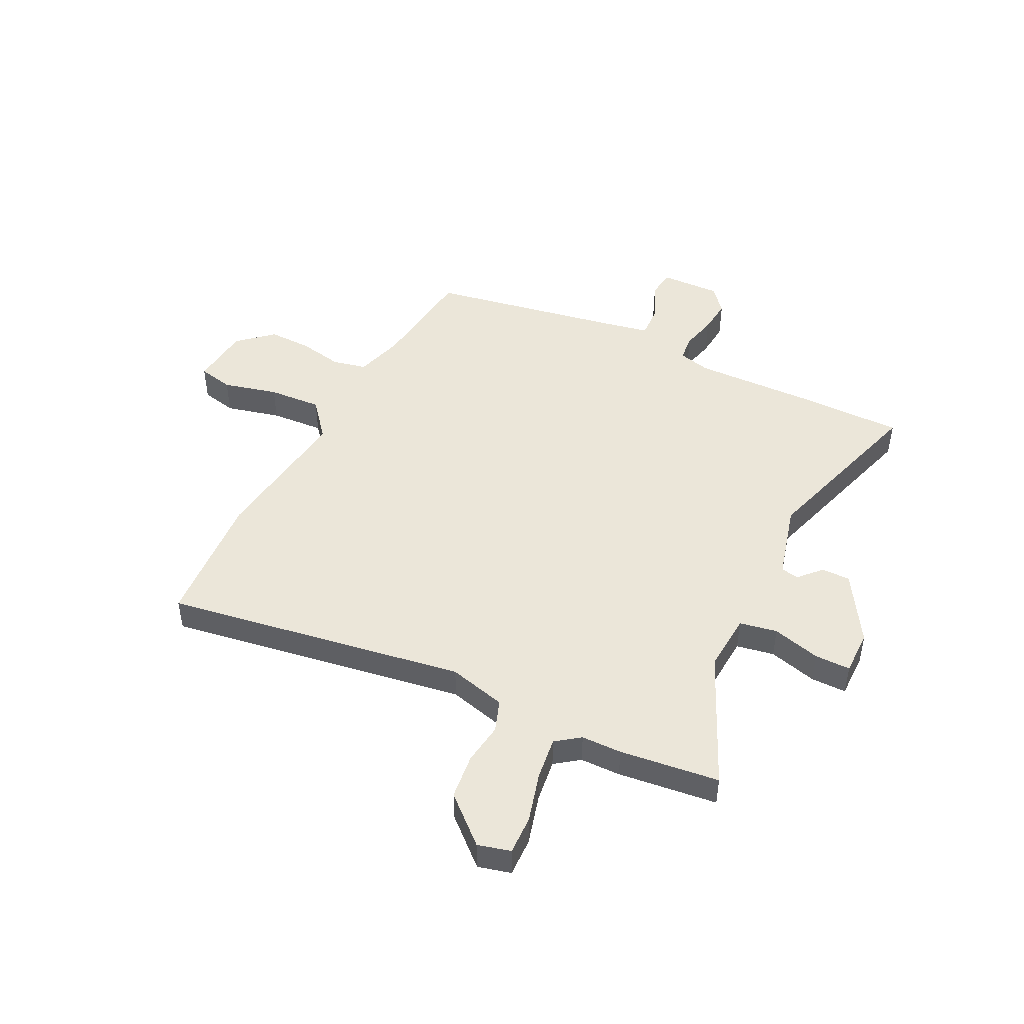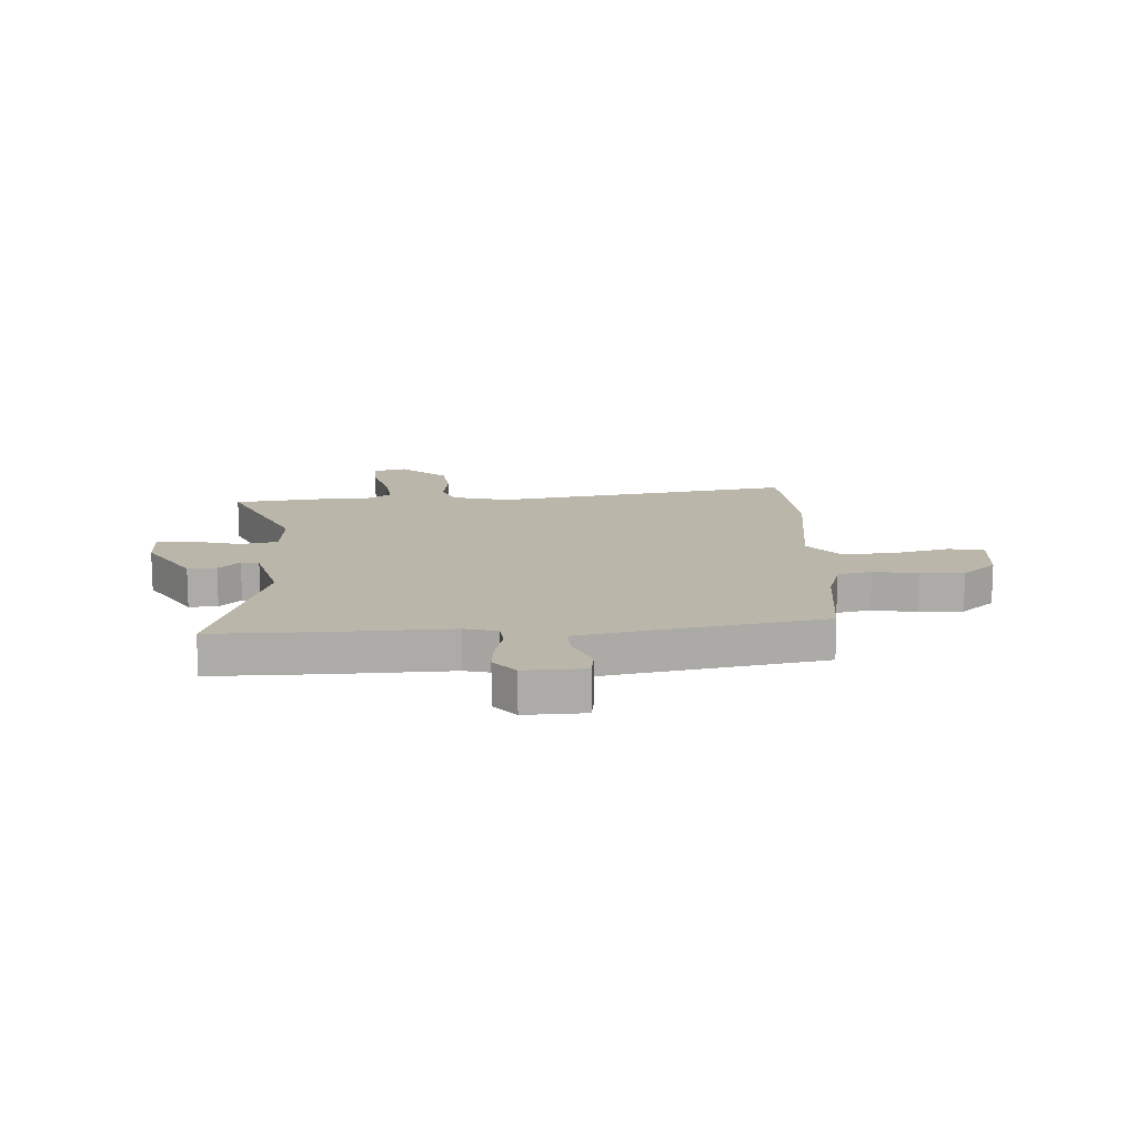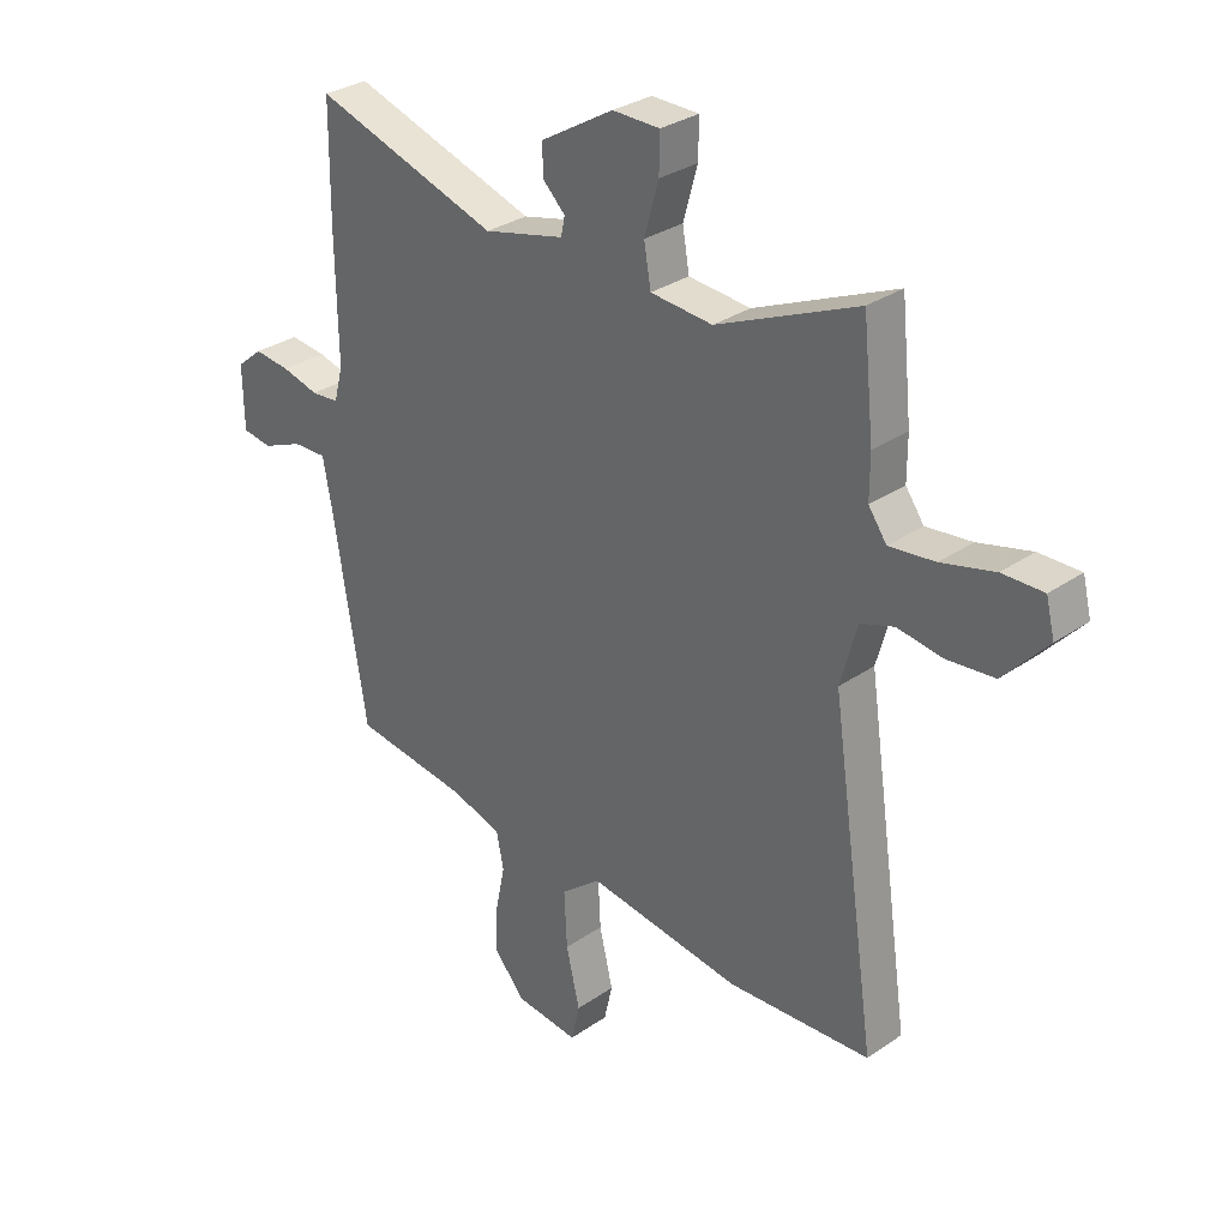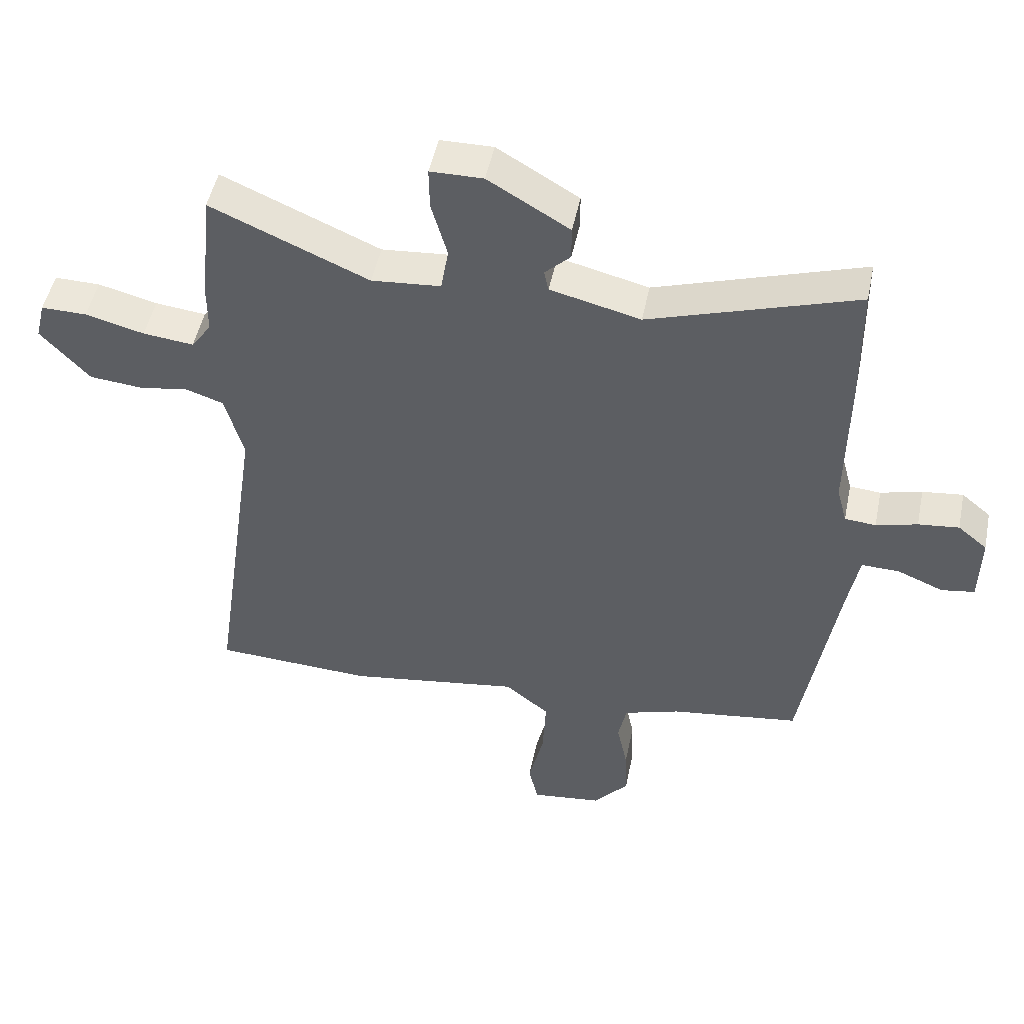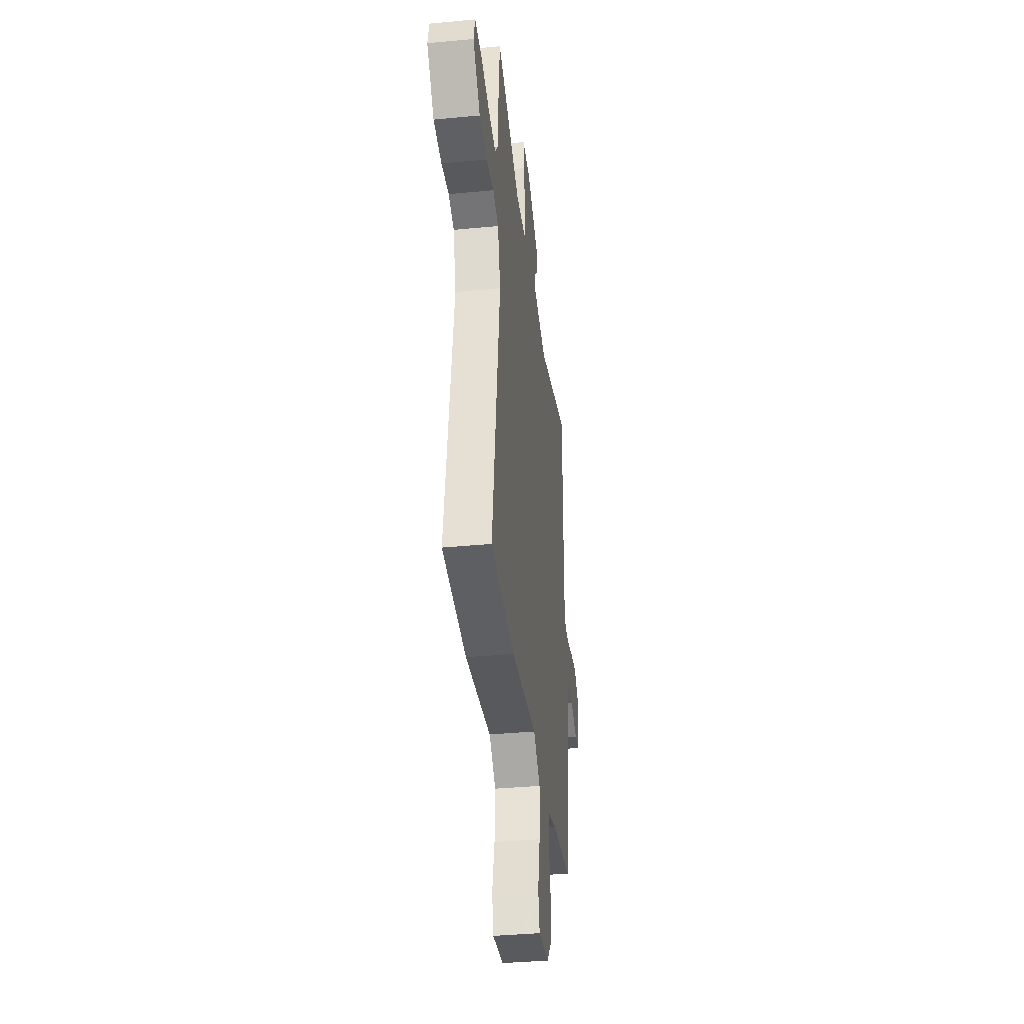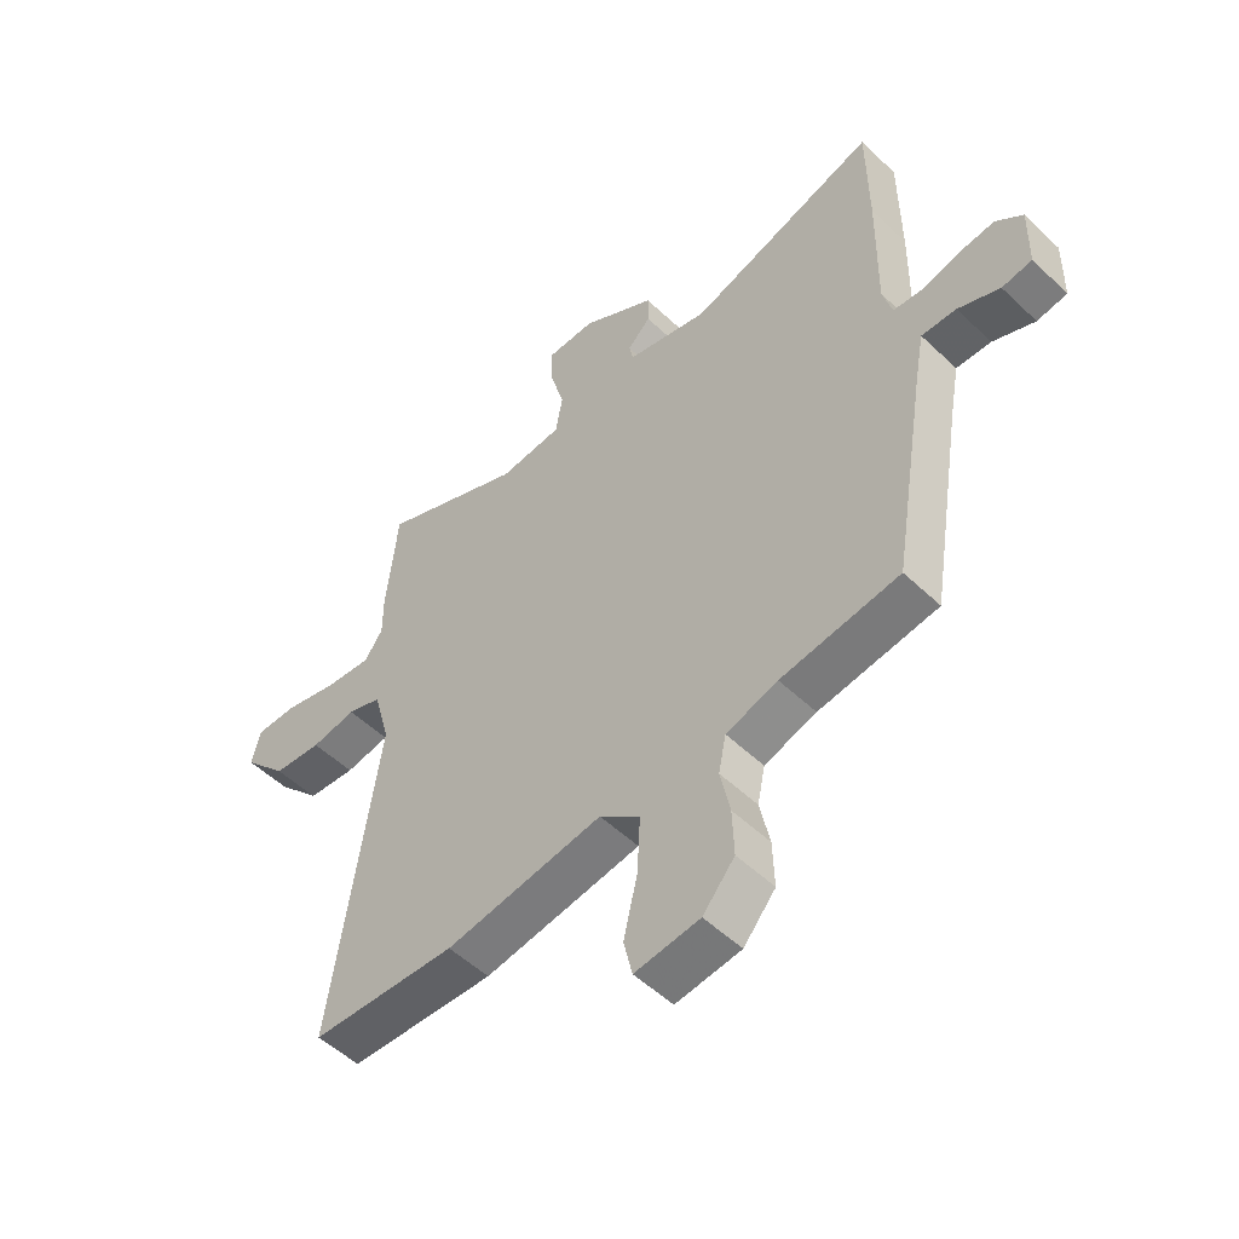
<metadata>
{"format":"obj","ext":"obj","renderer":"f3d","projection":"perspective","resolution":1024,"background":"white","views":[{"elev":47.4,"azim":-64.4,"up":"+Y"},{"elev":13.9,"azim":86.0,"up":"+Y"},{"elev":30.7,"azim":-134.7,"up":"+Z"},{"elev":49.0,"azim":11.5,"up":"+Z"},{"elev":-37.9,"azim":-83.1,"up":"+Z"},{"elev":-52.3,"azim":44.4,"up":"+Z"}]}
</metadata>
<code>
v -0.509 0.07 0.414
v -0.49 0.07 0.599
v -0.242 0.07 0.491
v -0.133 0.07 0.5
v -0.121 0.07 0.57
v -0.146 0.07 0.659
v -0.147 0.07 0.725
v -0.064 0.07 0.726
v 0.064 0.07 0.65
v 0.064 0.07 0.597
v 0.024 0.07 0.558
v 0.031 0.07 0.525
v 0.173 0.07 0.49
v 0.499 0.07 0.595
v 0.501 0.07 0.394
v 0.498 0.07 0.175
v 0.514 0.07 0.115
v 0.563 0.07 0.111
v 0.628 0.07 0.128
v 0.692 0.07 0.135
v 0.738 0.07 0.097
v 0.736 0.07 -0.014
v 0.684 0.07 -0.022
v 0.612 0.07 0.008
v 0.552 0.07 0.01
v 0.535 0.07 -0.082
v 0.477 0.07 -0.434
v 0.273 0.07 -0.462
v 0.184 0.07 -0.49
v 0.171 0.07 -0.553
v 0.188 0.07 -0.634
v 0.191 0.07 -0.715
v 0.136 0.07 -0.779
v 0.024 0.07 -0.792
v 0.009 0.07 -0.727
v 0.033 0.07 -0.625
v 0.038 0.07 -0.526
v -0.032 0.07 -0.47
v -0.304 0.07 -0.51
v -0.555 0.07 -0.497
v -0.474 0.07 0.061
v -0.503 0.07 0.167
v -0.562 0.07 0.187
v -0.64 0.07 0.175
v -0.724 0.07 0.183
v -0.801 0.07 0.267
v -0.786 0.07 0.328
v -0.714 0.07 0.327
v -0.621 0.07 0.303
v -0.541 0.07 0.294
v -0.509 0.07 0.339
v -0.509 0 0.414
v -0.49 0 0.599
v -0.242 0 0.491
v -0.133 0 0.5
v -0.121 0 0.57
v -0.146 0 0.659
v -0.147 0 0.725
v -0.064 0 0.726
v 0.064 0 0.65
v 0.064 0 0.597
v 0.024 0 0.558
v 0.031 0 0.525
v 0.173 0 0.49
v 0.499 0 0.595
v 0.501 0 0.394
v 0.498 0 0.175
v 0.514 0 0.115
v 0.563 0 0.111
v 0.628 0 0.128
v 0.692 0 0.135
v 0.738 0 0.097
v 0.736 0 -0.014
v 0.684 0 -0.022
v 0.612 0 0.008
v 0.552 0 0.01
v 0.535 0 -0.082
v 0.477 0 -0.434
v 0.273 0 -0.462
v 0.184 0 -0.49
v 0.171 0 -0.553
v 0.188 0 -0.634
v 0.191 0 -0.715
v 0.136 0 -0.779
v 0.024 0 -0.792
v 0.009 0 -0.727
v 0.033 0 -0.625
v 0.038 0 -0.526
v -0.032 0 -0.47
v -0.304 0 -0.51
v -0.555 0 -0.497
v -0.474 0 0.061
v -0.503 0 0.167
v -0.562 0 0.187
v -0.64 0 0.175
v -0.724 0 0.183
v -0.801 0 0.267
v -0.786 0 0.328
v -0.714 0 0.327
v -0.621 0 0.303
v -0.541 0 0.294
v -0.509 0 0.339
f 47 48 49
f 46 47 49
f 45 46 49
f 44 45 49
f 43 44 49
f 42 43 49 50
f 38 39 40 41
f 37 38 41 42
f 34 35 36
f 33 34 36
f 32 33 36
f 31 32 36
f 30 31 36
f 29 30 36 37
f 42 50 51
f 37 42 51
f 29 37 51
f 28 29 51
f 22 23 24
f 21 22 24
f 20 21 24
f 19 20 24
f 18 19 24
f 17 18 24 25
f 13 14 15 16
f 12 13 16 17
f 9 10 11
f 8 9 11
f 7 8 11
f 6 7 11
f 5 6 11
f 4 5 11 12
f 1 2 3
f 51 1 3
f 28 51 3
f 27 28 3
f 26 27 3
f 17 25 26
f 12 17 26
f 4 12 26
f 3 4 26
f 100 99 98
f 100 98 97
f 100 97 96
f 100 96 95
f 100 95 94
f 101 100 94 93
f 92 91 90 89
f 93 92 89 88
f 87 86 85
f 87 85 84
f 87 84 83
f 87 83 82
f 87 82 81
f 88 87 81 80
f 102 101 93
f 102 93 88
f 102 88 80
f 102 80 79
f 75 74 73
f 75 73 72
f 75 72 71
f 75 71 70
f 75 70 69
f 76 75 69 68
f 67 66 65 64
f 68 67 64 63
f 62 61 60
f 62 60 59
f 62 59 58
f 62 58 57
f 62 57 56
f 63 62 56 55
f 54 53 52
f 54 52 102
f 54 102 79
f 54 79 78
f 54 78 77
f 77 76 68
f 77 68 63
f 77 63 55
f 77 55 54
f 1 52 53 2
f 2 53 54 3
f 3 54 55 4
f 4 55 56 5
f 5 56 57 6
f 6 57 58 7
f 7 58 59 8
f 8 59 60 9
f 9 60 61 10
f 10 61 62 11
f 11 62 63 12
f 12 63 64 13
f 13 64 65 14
f 14 65 66 15
f 15 66 67 16
f 16 67 68 17
f 17 68 69 18
f 18 69 70 19
f 19 70 71 20
f 20 71 72 21
f 21 72 73 22
f 22 73 74 23
f 23 74 75 24
f 24 75 76 25
f 25 76 77 26
f 26 77 78 27
f 27 78 79 28
f 28 79 80 29
f 29 80 81 30
f 30 81 82 31
f 31 82 83 32
f 32 83 84 33
f 33 84 85 34
f 34 85 86 35
f 35 86 87 36
f 36 87 88 37
f 37 88 89 38
f 38 89 90 39
f 39 90 91 40
f 40 91 92 41
f 41 92 93 42
f 42 93 94 43
f 43 94 95 44
f 44 95 96 45
f 45 96 97 46
f 46 97 98 47
f 47 98 99 48
f 48 99 100 49
f 49 100 101 50
f 50 101 102 51
f 51 102 52 1

</code>
